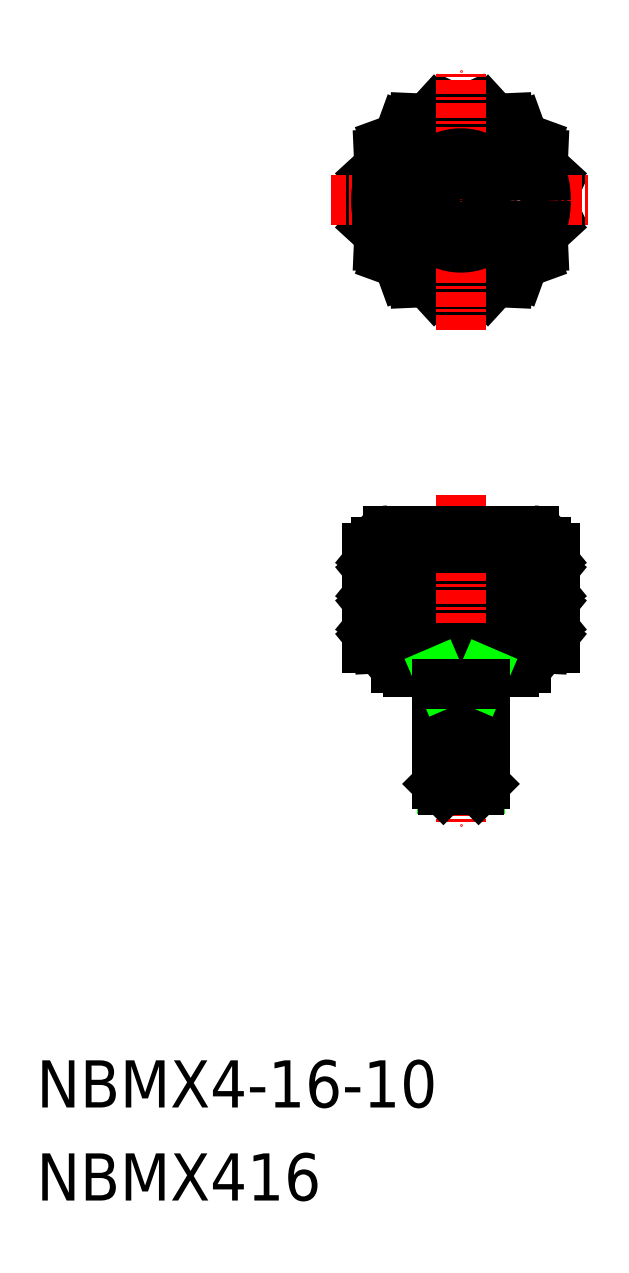
<metadata>
{"format":"dxf","ext":"dxf","renderer":"ezdxf+matplotlib","layout":"modelspace","background":"white","min_lineweight":24,"dpi":150}
</metadata>
<code>
0
SECTION
2
ENTITIES
0
TEXT
8
0
10
-1.401e+04
20
2.27
30
0
40
4
1
NBMX416
0
TEXT
8
0
10
-1.401e+04
20
10.16
30
0
40
4
1
NBMX4-16-10
0
ARC
8
0
10
-1.398e+04
20
87.1
30
0
40
8
50
119.3
51
128.2
0
ARC
8
0
10
-1.398e+04
20
87.1
30
0
40
8
50
141.8
51
150.7
0
ARC
8
0
10
-1.398e+04
20
87.1
30
0
40
8
50
164.3
51
173.2
0
ARC
8
0
10
-1.398e+04
20
87.1
30
0
40
8
50
186.8
51
195.7
0
ARC
8
0
10
-1.398e+04
20
87.1
30
0
40
8
50
209.3
51
218.2
0
ARC
8
0
10
-1.398e+04
20
87.1
30
0
40
8
50
231.8
51
240.7
0
ARC
8
0
10
-1.398e+04
20
87.1
30
0
40
8
50
254.3
51
263.2
0
ARC
8
0
10
-1.398e+04
20
87.1
30
0
40
8
50
276.8
51
285.7
0
ARC
8
0
10
-1.398e+04
20
87.1
30
0
40
8
50
299.3
51
308.2
0
ARC
8
0
10
-1.398e+04
20
87.1
30
0
40
8
50
321.8
51
330.7
0
ARC
8
0
10
-1.398e+04
20
87.1
30
0
40
8
50
344.3
51
353.2
0
ARC
8
0
10
-1.398e+04
20
87.1
30
0
40
8
50
6.825
51
15.68
0
ARC
8
0
10
-1.398e+04
20
87.1
30
0
40
8
50
29.32
51
38.18
0
ARC
8
0
10
-1.398e+04
20
87.1
30
0
40
8
50
51.82
51
60.68
0
ARC
8
0
10
-1.398e+04
20
87.1
30
0
40
8
50
74.32
51
83.18
0
LINE
8
0
10
-1.399e+04
20
58.1
30
0
11
-1.399e+04
21
57.6
31
0
0
LINE
8
0
10
-1.398e+04
20
57.6
30
0
11
-1.398e+04
21
49.1
31
0
0
LINE
8
0
10
-1.399e+04
20
57.6
30
0
11
-1.399e+04
21
49.1
31
0
0
LINE
8
0
10
-1.398e+04
20
57.6
30
0
11
-1.398e+04
21
49.1
31
0
0
LINE
8
0
10
-1.398e+04
20
57.6
30
0
11
-1.398e+04
21
49.1
31
0
0
POLYLINE
8
0
66
     1
10
0
20
0
30
0
70
     1
0
VERTEX
8
0
10
-1.398e+04
20
56.65
30
0
0
VERTEX
8
0
10
-1.398e+04
20
56.65
30
0
0
VERTEX
8
0
10
-1.398e+04
20
55.71
30
0
0
VERTEX
8
0
10
-1.398e+04
20
55.71
30
0
0
SEQEND
8
0
0
LINE
8
0
10
-1.398e+04
20
56.65
30
0
11
-1.398e+04
21
57.6
31
0
0
LINE
8
0
10
-1.398e+04
20
56.65
30
0
11
-1.398e+04
21
57.6
31
0
0
LINE
8
0
10
-1.398e+04
20
55.71
30
0
11
-1.398e+04
21
54.77
31
0
0
LINE
8
0
10
-1.398e+04
20
55.71
30
0
11
-1.398e+04
21
54.77
31
0
0
POLYLINE
8
0
66
     1
10
0
20
0
30
0
70
     1
0
VERTEX
8
0
10
-1.398e+04
20
56.65
30
0
0
VERTEX
8
0
10
-1.398e+04
20
56.65
30
0
0
VERTEX
8
0
10
-1.398e+04
20
55.71
30
0
0
VERTEX
8
0
10
-1.398e+04
20
55.71
30
0
0
SEQEND
8
0
0
LINE
8
0
10
-1.398e+04
20
56.65
30
0
11
-1.398e+04
21
57.6
31
0
0
LINE
8
0
10
-1.398e+04
20
55.71
30
0
11
-1.398e+04
21
54.77
31
0
0
LINE
8
0
10
-1.398e+04
20
55.71
30
0
11
-1.398e+04
21
54.77
31
0
0
LINE
8
0
10
-1.398e+04
20
56.65
30
0
11
-1.398e+04
21
57.6
31
0
0
POLYLINE
8
0
66
     1
10
0
20
0
30
0
70
     1
0
VERTEX
8
0
10
-1.398e+04
20
56.65
30
0
0
VERTEX
8
0
10
-1.398e+04
20
56.65
30
0
0
VERTEX
8
0
10
-1.398e+04
20
55.71
30
0
0
VERTEX
8
0
10
-1.398e+04
20
55.71
30
0
0
SEQEND
8
0
0
LINE
8
0
10
-1.398e+04
20
57.6
30
0
11
-1.398e+04
21
56.65
31
0
0
LINE
8
0
10
-1.398e+04
20
55.71
30
0
11
-1.398e+04
21
54.77
31
0
0
POLYLINE
8
0
66
     1
10
0
20
0
30
0
70
     1
0
VERTEX
8
0
10
-1.399e+04
20
56.65
30
0
0
VERTEX
8
0
10
-1.399e+04
20
56.65
30
0
0
VERTEX
8
0
10
-1.399e+04
20
55.71
30
0
0
VERTEX
8
0
10
-1.399e+04
20
55.71
30
0
0
SEQEND
8
0
0
LINE
8
0
10
-1.398e+04
20
57.6
30
0
11
-1.399e+04
21
56.65
31
0
0
LINE
8
0
10
-1.399e+04
20
55.71
30
0
11
-1.398e+04
21
54.77
31
0
0
LINE
8
0
10
-1.398e+04
20
56.65
30
0
11
-1.398e+04
21
57.6
31
0
0
LINE
8
0
10
-1.398e+04
20
55.71
30
0
11
-1.398e+04
21
54.77
31
0
0
LINE
8
0
10
-1.398e+04
20
52.88
30
0
11
-1.398e+04
21
51.93
31
0
0
LINE
8
0
10
-1.398e+04
20
53.82
30
0
11
-1.398e+04
21
54.77
31
0
0
LINE
8
0
10
-1.399e+04
20
52.88
30
0
11
-1.398e+04
21
51.93
31
0
0
LINE
8
0
10
-1.398e+04
20
54.77
30
0
11
-1.399e+04
21
53.82
31
0
0
POLYLINE
8
0
66
     1
10
0
20
0
30
0
70
     1
0
VERTEX
8
0
10
-1.399e+04
20
53.82
30
0
0
VERTEX
8
0
10
-1.399e+04
20
53.82
30
0
0
VERTEX
8
0
10
-1.399e+04
20
52.88
30
0
0
VERTEX
8
0
10
-1.399e+04
20
52.88
30
0
0
SEQEND
8
0
0
LINE
8
0
10
-1.398e+04
20
52.88
30
0
11
-1.398e+04
21
51.93
31
0
0
LINE
8
0
10
-1.398e+04
20
54.77
30
0
11
-1.398e+04
21
53.82
31
0
0
POLYLINE
8
0
66
     1
10
0
20
0
30
0
70
     1
0
VERTEX
8
0
10
-1.398e+04
20
53.82
30
0
0
VERTEX
8
0
10
-1.398e+04
20
53.82
30
0
0
VERTEX
8
0
10
-1.398e+04
20
52.88
30
0
0
VERTEX
8
0
10
-1.398e+04
20
52.88
30
0
0
SEQEND
8
0
0
LINE
8
0
10
-1.398e+04
20
53.82
30
0
11
-1.398e+04
21
54.77
31
0
0
LINE
8
0
10
-1.398e+04
20
52.88
30
0
11
-1.398e+04
21
51.93
31
0
0
LINE
8
0
10
-1.398e+04
20
52.88
30
0
11
-1.398e+04
21
51.93
31
0
0
LINE
8
0
10
-1.398e+04
20
53.82
30
0
11
-1.398e+04
21
54.77
31
0
0
POLYLINE
8
0
66
     1
10
0
20
0
30
0
70
     1
0
VERTEX
8
0
10
-1.398e+04
20
53.82
30
0
0
VERTEX
8
0
10
-1.398e+04
20
53.82
30
0
0
VERTEX
8
0
10
-1.398e+04
20
52.88
30
0
0
VERTEX
8
0
10
-1.398e+04
20
52.88
30
0
0
SEQEND
8
0
0
LINE
8
0
10
-1.398e+04
20
52.88
30
0
11
-1.398e+04
21
51.93
31
0
0
LINE
8
0
10
-1.398e+04
20
52.88
30
0
11
-1.398e+04
21
51.93
31
0
0
LINE
8
0
10
-1.398e+04
20
53.82
30
0
11
-1.398e+04
21
54.77
31
0
0
LINE
8
0
10
-1.398e+04
20
53.82
30
0
11
-1.398e+04
21
54.77
31
0
0
POLYLINE
8
0
66
     1
10
0
20
0
30
0
70
     1
0
VERTEX
8
0
10
-1.398e+04
20
53.82
30
0
0
VERTEX
8
0
10
-1.398e+04
20
53.82
30
0
0
VERTEX
8
0
10
-1.398e+04
20
52.88
30
0
0
VERTEX
8
0
10
-1.398e+04
20
52.88
30
0
0
SEQEND
8
0
0
LINE
8
0
10
-1.398e+04
20
50.04
30
0
11
-1.398e+04
21
49.1
31
0
0
LINE
8
0
10
-1.398e+04
20
50.99
30
0
11
-1.398e+04
21
51.93
31
0
0
LINE
8
0
10
-1.399e+04
20
50.04
30
0
11
-1.398e+04
21
49.1
31
0
0
LINE
8
0
10
-1.398e+04
20
51.93
30
0
11
-1.399e+04
21
50.99
31
0
0
POLYLINE
8
0
66
     1
10
0
20
0
30
0
70
     1
0
VERTEX
8
0
10
-1.399e+04
20
50.99
30
0
0
VERTEX
8
0
10
-1.399e+04
20
50.99
30
0
0
VERTEX
8
0
10
-1.399e+04
20
50.04
30
0
0
VERTEX
8
0
10
-1.399e+04
20
50.04
30
0
0
SEQEND
8
0
0
LINE
8
0
10
-1.398e+04
20
50.04
30
0
11
-1.398e+04
21
49.1
31
0
0
LINE
8
0
10
-1.398e+04
20
51.93
30
0
11
-1.398e+04
21
50.99
31
0
0
POLYLINE
8
0
66
     1
10
0
20
0
30
0
70
     1
0
VERTEX
8
0
10
-1.398e+04
20
50.99
30
0
0
VERTEX
8
0
10
-1.398e+04
20
50.99
30
0
0
VERTEX
8
0
10
-1.398e+04
20
50.04
30
0
0
VERTEX
8
0
10
-1.398e+04
20
50.04
30
0
0
SEQEND
8
0
0
LINE
8
0
10
-1.398e+04
20
50.99
30
0
11
-1.398e+04
21
51.93
31
0
0
LINE
8
0
10
-1.398e+04
20
50.04
30
0
11
-1.398e+04
21
49.1
31
0
0
LINE
8
0
10
-1.398e+04
20
50.04
30
0
11
-1.398e+04
21
49.1
31
0
0
LINE
8
0
10
-1.398e+04
20
50.99
30
0
11
-1.398e+04
21
51.93
31
0
0
POLYLINE
8
0
66
     1
10
0
20
0
30
0
70
     1
0
VERTEX
8
0
10
-1.398e+04
20
50.99
30
0
0
VERTEX
8
0
10
-1.398e+04
20
50.99
30
0
0
VERTEX
8
0
10
-1.398e+04
20
50.04
30
0
0
VERTEX
8
0
10
-1.398e+04
20
50.04
30
0
0
SEQEND
8
0
0
LINE
8
0
10
-1.398e+04
20
50.04
30
0
11
-1.398e+04
21
49.1
31
0
0
LINE
8
0
10
-1.398e+04
20
50.04
30
0
11
-1.398e+04
21
49.1
31
0
0
LINE
8
0
10
-1.398e+04
20
50.99
30
0
11
-1.398e+04
21
51.93
31
0
0
LINE
8
0
10
-1.398e+04
20
50.99
30
0
11
-1.398e+04
21
51.93
31
0
0
POLYLINE
8
0
66
     1
10
0
20
0
30
0
70
     1
0
VERTEX
8
0
10
-1.398e+04
20
50.99
30
0
0
VERTEX
8
0
10
-1.398e+04
20
50.99
30
0
0
VERTEX
8
0
10
-1.398e+04
20
50.04
30
0
0
VERTEX
8
0
10
-1.398e+04
20
50.04
30
0
0
SEQEND
8
0
0
LINE
8
0
10
-1.399e+04
20
49.1
30
0
11
-1.397e+04
21
49.1
31
0
0
POLYLINE
8
0
66
     1
10
0
20
0
30
0
70
     1
0
VERTEX
8
0
10
-1.398e+04
20
50.99
30
0
0
VERTEX
8
0
10
-1.398e+04
20
50.99
30
0
0
VERTEX
8
0
10
-1.398e+04
20
50.04
30
0
0
VERTEX
8
0
10
-1.398e+04
20
50.04
30
0
0
SEQEND
8
0
0
LINE
8
0
10
-1.398e+04
20
50.99
30
0
11
-1.398e+04
21
51.93
31
0
0
LINE
8
0
10
-1.398e+04
20
50.99
30
0
11
-1.398e+04
21
51.93
31
0
0
LINE
8
0
10
-1.398e+04
20
50.04
30
0
11
-1.398e+04
21
49.1
31
0
0
LINE
8
0
10
-1.398e+04
20
50.04
30
0
11
-1.398e+04
21
49.1
31
0
0
POLYLINE
8
0
66
     1
10
0
20
0
30
0
70
     1
0
VERTEX
8
0
10
-1.397e+04
20
50.99
30
0
0
VERTEX
8
0
10
-1.397e+04
20
50.99
30
0
0
VERTEX
8
0
10
-1.397e+04
20
50.04
30
0
0
VERTEX
8
0
10
-1.397e+04
20
50.04
30
0
0
SEQEND
8
0
0
LINE
8
0
10
-1.397e+04
20
50.99
30
0
11
-1.398e+04
21
51.93
31
0
0
LINE
8
0
10
-1.397e+04
20
50.04
30
0
11
-1.398e+04
21
49.1
31
0
0
LINE
8
0
10
-1.397e+04
20
50.04
30
0
11
-1.397e+04
21
49.1
31
0
0
LINE
8
0
10
-1.397e+04
20
50.99
30
0
11
-1.397e+04
21
51.93
31
0
0
POLYLINE
8
0
66
     1
10
0
20
0
30
0
70
     1
0
VERTEX
8
0
10
-1.397e+04
20
50.99
30
0
0
VERTEX
8
0
10
-1.397e+04
20
50.99
30
0
0
VERTEX
8
0
10
-1.397e+04
20
50.04
30
0
0
VERTEX
8
0
10
-1.397e+04
20
50.04
30
0
0
SEQEND
8
0
0
LINE
8
0
10
-1.397e+04
20
51.93
30
0
11
-1.397e+04
21
50.99
31
0
0
LINE
8
0
10
-1.397e+04
20
50.04
30
0
11
-1.397e+04
21
49.1
31
0
0
POLYLINE
8
0
66
     1
10
0
20
0
30
0
70
     1
0
VERTEX
8
0
10
-1.397e+04
20
50.99
30
0
0
VERTEX
8
0
10
-1.397e+04
20
50.99
30
0
0
VERTEX
8
0
10
-1.397e+04
20
50.04
30
0
0
VERTEX
8
0
10
-1.397e+04
20
50.04
30
0
0
SEQEND
8
0
0
LINE
8
0
10
-1.397e+04
20
51.93
30
0
11
-1.397e+04
21
50.99
31
0
0
LINE
8
0
10
-1.397e+04
20
50.04
30
0
11
-1.397e+04
21
49.1
31
0
0
LINE
8
0
10
-1.397e+04
20
50.99
30
0
11
-1.397e+04
21
51.93
31
0
0
LINE
8
0
10
-1.397e+04
20
50.04
30
0
11
-1.397e+04
21
49.1
31
0
0
POLYLINE
8
0
66
     1
10
0
20
0
30
0
70
     1
0
VERTEX
8
0
10
-1.398e+04
20
53.82
30
0
0
VERTEX
8
0
10
-1.398e+04
20
53.82
30
0
0
VERTEX
8
0
10
-1.398e+04
20
52.88
30
0
0
VERTEX
8
0
10
-1.398e+04
20
52.88
30
0
0
SEQEND
8
0
0
LINE
8
0
10
-1.398e+04
20
53.82
30
0
11
-1.398e+04
21
54.77
31
0
0
LINE
8
0
10
-1.398e+04
20
53.82
30
0
11
-1.398e+04
21
54.77
31
0
0
LINE
8
0
10
-1.398e+04
20
52.88
30
0
11
-1.398e+04
21
51.93
31
0
0
LINE
8
0
10
-1.398e+04
20
52.88
30
0
11
-1.398e+04
21
51.93
31
0
0
POLYLINE
8
0
66
     1
10
0
20
0
30
0
70
     1
0
VERTEX
8
0
10
-1.397e+04
20
53.82
30
0
0
VERTEX
8
0
10
-1.397e+04
20
53.82
30
0
0
VERTEX
8
0
10
-1.397e+04
20
52.88
30
0
0
VERTEX
8
0
10
-1.397e+04
20
52.88
30
0
0
SEQEND
8
0
0
LINE
8
0
10
-1.397e+04
20
53.82
30
0
11
-1.398e+04
21
54.77
31
0
0
LINE
8
0
10
-1.397e+04
20
52.88
30
0
11
-1.398e+04
21
51.93
31
0
0
LINE
8
0
10
-1.397e+04
20
52.88
30
0
11
-1.397e+04
21
51.93
31
0
0
LINE
8
0
10
-1.397e+04
20
53.82
30
0
11
-1.397e+04
21
54.77
31
0
0
POLYLINE
8
0
66
     1
10
0
20
0
30
0
70
     1
0
VERTEX
8
0
10
-1.397e+04
20
53.82
30
0
0
VERTEX
8
0
10
-1.397e+04
20
53.82
30
0
0
VERTEX
8
0
10
-1.397e+04
20
52.88
30
0
0
VERTEX
8
0
10
-1.397e+04
20
52.88
30
0
0
SEQEND
8
0
0
LINE
8
0
10
-1.397e+04
20
54.77
30
0
11
-1.397e+04
21
53.82
31
0
0
LINE
8
0
10
-1.397e+04
20
52.88
30
0
11
-1.397e+04
21
51.93
31
0
0
POLYLINE
8
0
66
     1
10
0
20
0
30
0
70
     1
0
VERTEX
8
0
10
-1.397e+04
20
53.82
30
0
0
VERTEX
8
0
10
-1.397e+04
20
53.82
30
0
0
VERTEX
8
0
10
-1.397e+04
20
52.88
30
0
0
VERTEX
8
0
10
-1.397e+04
20
52.88
30
0
0
SEQEND
8
0
0
LINE
8
0
10
-1.397e+04
20
54.77
30
0
11
-1.397e+04
21
53.82
31
0
0
LINE
8
0
10
-1.397e+04
20
52.88
30
0
11
-1.397e+04
21
51.93
31
0
0
LINE
8
0
10
-1.397e+04
20
53.82
30
0
11
-1.397e+04
21
54.77
31
0
0
LINE
8
0
10
-1.397e+04
20
52.88
30
0
11
-1.397e+04
21
51.93
31
0
0
LINE
8
0
10
-1.397e+04
20
55.71
30
0
11
-1.397e+04
21
54.77
31
0
0
LINE
8
0
10
-1.397e+04
20
56.65
30
0
11
-1.397e+04
21
57.6
31
0
0
LINE
8
0
10
-1.397e+04
20
55.71
30
0
11
-1.397e+04
21
54.77
31
0
0
LINE
8
0
10
-1.397e+04
20
57.6
30
0
11
-1.397e+04
21
56.65
31
0
0
POLYLINE
8
0
66
     1
10
0
20
0
30
0
70
     1
0
VERTEX
8
0
10
-1.397e+04
20
56.65
30
0
0
VERTEX
8
0
10
-1.397e+04
20
56.65
30
0
0
VERTEX
8
0
10
-1.397e+04
20
55.71
30
0
0
VERTEX
8
0
10
-1.397e+04
20
55.71
30
0
0
SEQEND
8
0
0
LINE
8
0
10
-1.397e+04
20
55.71
30
0
11
-1.397e+04
21
54.77
31
0
0
LINE
8
0
10
-1.397e+04
20
57.6
30
0
11
-1.397e+04
21
56.65
31
0
0
POLYLINE
8
0
66
     1
10
0
20
0
30
0
70
     1
0
VERTEX
8
0
10
-1.397e+04
20
56.65
30
0
0
VERTEX
8
0
10
-1.397e+04
20
56.65
30
0
0
VERTEX
8
0
10
-1.397e+04
20
55.71
30
0
0
VERTEX
8
0
10
-1.397e+04
20
55.71
30
0
0
SEQEND
8
0
0
LINE
8
0
10
-1.397e+04
20
56.65
30
0
11
-1.397e+04
21
57.6
31
0
0
LINE
8
0
10
-1.397e+04
20
55.71
30
0
11
-1.397e+04
21
54.77
31
0
0
LINE
8
0
10
-1.397e+04
20
55.71
30
0
11
-1.398e+04
21
54.77
31
0
0
LINE
8
0
10
-1.397e+04
20
56.65
30
0
11
-1.398e+04
21
57.6
31
0
0
POLYLINE
8
0
66
     1
10
0
20
0
30
0
70
     1
0
VERTEX
8
0
10
-1.397e+04
20
56.65
30
0
0
VERTEX
8
0
10
-1.397e+04
20
56.65
30
0
0
VERTEX
8
0
10
-1.397e+04
20
55.71
30
0
0
VERTEX
8
0
10
-1.397e+04
20
55.71
30
0
0
SEQEND
8
0
0
LINE
8
0
10
-1.398e+04
20
55.71
30
0
11
-1.398e+04
21
54.77
31
0
0
LINE
8
0
10
-1.398e+04
20
55.71
30
0
11
-1.398e+04
21
54.77
31
0
0
LINE
8
0
10
-1.398e+04
20
56.65
30
0
11
-1.398e+04
21
57.6
31
0
0
LINE
8
0
10
-1.398e+04
20
56.65
30
0
11
-1.398e+04
21
57.6
31
0
0
POLYLINE
8
0
66
     1
10
0
20
0
30
0
70
     1
0
VERTEX
8
0
10
-1.398e+04
20
56.65
30
0
0
VERTEX
8
0
10
-1.398e+04
20
56.65
30
0
0
VERTEX
8
0
10
-1.398e+04
20
55.71
30
0
0
VERTEX
8
0
10
-1.398e+04
20
55.71
30
0
0
SEQEND
8
0
0
LINE
8
0
10
-1.399e+04
20
51.93
30
0
11
-1.397e+04
21
51.93
31
0
0
LINE
8
0
10
-1.399e+04
20
54.77
30
0
11
-1.397e+04
21
54.77
31
0
0
LINE
8
0
10
-1.397e+04
20
57.6
30
0
11
-1.397e+04
21
49.1
31
0
0
LINE
8
0
10
-1.398e+04
20
57.6
30
0
11
-1.398e+04
21
49.1
31
0
0
LINE
8
0
10
-1.398e+04
20
94.03
30
0
11
-1.398e+04
21
94.8
31
0
0
LINE
8
0
10
-1.398e+04
20
94.03
30
0
11
-1.397e+04
21
94.07
31
0
0
LINE
8
0
10
-1.397e+04
20
92.4
30
0
11
-1.397e+04
21
93.39
31
0
0
LINE
8
0
10
-1.397e+04
20
92.4
30
0
11
-1.397e+04
21
92.04
31
0
0
LINE
8
0
10
-1.397e+04
20
89.97
30
0
11
-1.397e+04
21
91.02
31
0
0
LINE
8
0
10
-1.397e+04
20
89.97
30
0
11
-1.397e+04
21
89.26
31
0
0
LINE
8
0
10
-1.397e+04
20
87.1
30
0
11
-1.397e+04
21
88.05
31
0
0
LINE
8
0
10
-1.397e+04
20
87.1
30
0
11
-1.397e+04
21
86.15
31
0
0
LINE
8
0
10
-1.397e+04
20
84.23
30
0
11
-1.397e+04
21
84.94
31
0
0
LINE
8
0
10
-1.397e+04
20
84.23
30
0
11
-1.397e+04
21
83.18
31
0
0
LINE
8
0
10
-1.397e+04
20
81.8
30
0
11
-1.397e+04
21
82.15
31
0
0
LINE
8
0
10
-1.397e+04
20
81.8
30
0
11
-1.397e+04
21
80.81
31
0
0
LINE
8
0
10
-1.398e+04
20
80.17
30
0
11
-1.397e+04
21
80.12
31
0
0
LINE
8
0
10
-1.398e+04
20
80.17
30
0
11
-1.398e+04
21
79.4
31
0
0
LINE
8
0
10
-1.398e+04
20
79.6
30
0
11
-1.398e+04
21
79.16
31
0
0
LINE
8
0
10
-1.398e+04
20
79.6
30
0
11
-1.398e+04
21
79.16
31
0
0
LINE
8
0
10
-1.398e+04
20
80.17
30
0
11
-1.398e+04
21
79.4
31
0
0
LINE
8
0
10
-1.398e+04
20
80.17
30
0
11
-1.398e+04
21
80.12
31
0
0
LINE
8
0
10
-1.398e+04
20
81.8
30
0
11
-1.398e+04
21
80.81
31
0
0
LINE
8
0
10
-1.398e+04
20
81.8
30
0
11
-1.398e+04
21
82.15
31
0
0
LINE
8
0
10
-1.398e+04
20
84.23
30
0
11
-1.398e+04
21
83.18
31
0
0
LINE
8
0
10
-1.398e+04
20
84.23
30
0
11
-1.399e+04
21
84.94
31
0
0
LINE
8
0
10
-1.399e+04
20
87.1
30
0
11
-1.399e+04
21
86.15
31
0
0
LINE
8
0
10
-1.399e+04
20
87.1
30
0
11
-1.399e+04
21
88.05
31
0
0
LINE
8
0
10
-1.398e+04
20
89.97
30
0
11
-1.399e+04
21
89.26
31
0
0
LINE
8
0
10
-1.398e+04
20
89.97
30
0
11
-1.398e+04
21
91.02
31
0
0
LINE
8
0
10
-1.398e+04
20
92.4
30
0
11
-1.398e+04
21
92.04
31
0
0
LINE
8
0
10
-1.398e+04
20
92.4
30
0
11
-1.398e+04
21
93.39
31
0
0
LINE
8
0
10
-1.398e+04
20
94.03
30
0
11
-1.398e+04
21
94.07
31
0
0
LINE
8
0
10
-1.398e+04
20
94.03
30
0
11
-1.398e+04
21
94.8
31
0
0
LINE
8
0
10
-1.398e+04
20
94.6
30
0
11
-1.398e+04
21
95.04
31
0
0
LINE
8
0
10
-1.398e+04
20
94.6
30
0
11
-1.398e+04
21
95.04
31
0
0
LINE
8
CENTER
10
-1.398e+04
20
62.1
30
0
11
-1.398e+04
21
34.1
31
0
0
LINE
8
0
10
-1.397e+04
20
57.6
30
0
11
-1.397e+04
21
49.1
31
0
0
LINE
8
0
10
-1.397e+04
20
49.1
30
0
11
-1.398e+04
21
49.1
31
0
0
LINE
8
0
10
-1.397e+04
20
47.4
30
0
11
-1.398e+04
21
47.4
31
0
0
LINE
8
0
10
-1.398e+04
20
47.1
30
0
11
-1.398e+04
21
47.4
31
0
0
LINE
8
0
10
-1.398e+04
20
47.4
30
0
11
-1.398e+04
21
47.4
31
0
0
LINE
8
0
10
-1.398e+04
20
47.4
30
0
11
-1.398e+04
21
49.1
31
0
0
LINE
8
0
10
-1.397e+04
20
47.1
30
0
11
-1.398e+04
21
47.1
31
0
0
LINE
8
0
10
-1.397e+04
20
49.1
30
0
11
-1.397e+04
21
47.4
31
0
0
LINE
8
0
10
-1.397e+04
20
47.4
30
0
11
-1.397e+04
21
47.4
31
0
0
LINE
8
0
10
-1.397e+04
20
47.4
30
0
11
-1.397e+04
21
47.1
31
0
0
LINE
8
CENTER
10
-1.399e+04
20
87.1
30
0
11
-1.397e+04
21
87.1
31
0
0
LINE
8
0
10
-1.399e+04
20
57.6
30
0
11
-1.397e+04
21
57.6
31
0
0
LINE
8
0
10
-1.398e+04
20
59.1
30
0
11
-1.397e+04
21
59.1
31
0
0
CIRCLE
8
0
10
-1.398e+04
20
87.1
30
0
40
7.2
0
ARC
8
0
10
-1.398e+04
20
87.1
30
0
40
8
50
96.82
51
105.7
0
ARC
8
0
10
-1.398e+04
20
58.1
30
0
40
1
50
90
51
180
0
LINE
8
CENTER
10
-1.398e+04
20
76.1
30
0
11
-1.398e+04
21
98.1
31
0
0
ARC
8
0
10
-1.397e+04
20
58.1
30
0
40
1
50
0
51
90
0
LINE
8
0
10
-1.397e+04
20
58.1
30
0
11
-1.397e+04
21
57.6
31
0
0
CIRCLE
8
0
10
-1.398e+04
20
87.1
30
0
40
2
0
CIRCLE
8
0
10
-1.398e+04
20
87.1
30
0
40
4
0
LINE
8
0
10
-1.398e+04
20
37.18
30
0
11
-1.398e+04
21
46.1
31
0
0
LINE
8
0
10
-1.398e+04
20
37.18
30
0
11
-1.398e+04
21
46.1
31
0
0
LINE
8
0
10
-1.398e+04
20
47.1
30
0
11
-1.398e+04
21
37.61
31
0
0
LINE
8
0
10
-1.398e+04
20
37.61
30
0
11
-1.398e+04
21
47.1
31
0
0
LINE
8
0
10
-1.398e+04
20
37.61
30
0
11
-1.398e+04
21
37.61
31
0
0
LINE
8
0
10
-1.398e+04
20
37.1
30
0
11
-1.398e+04
21
37.1
31
0
0
LINE
8
0
10
-1.398e+04
20
37.1
30
0
11
-1.398e+04
21
37.61
31
0
0
LINE
8
0
10
-1.398e+04
20
37.61
30
0
11
-1.398e+04
21
37.1
31
0
0
LINE
8
0
10
-1.398e+04
20
46.1
30
0
11
-1.398e+04
21
47.1
31
0
0
LINE
8
0
10
-1.398e+04
20
46.1
30
0
11
-1.398e+04
21
47.1
31
0
0
LINE
8
0
10
-1.398e+04
20
46.1
30
0
11
-1.398e+04
21
46.1
31
0
0
ENDSEC
0
EOF

</code>
